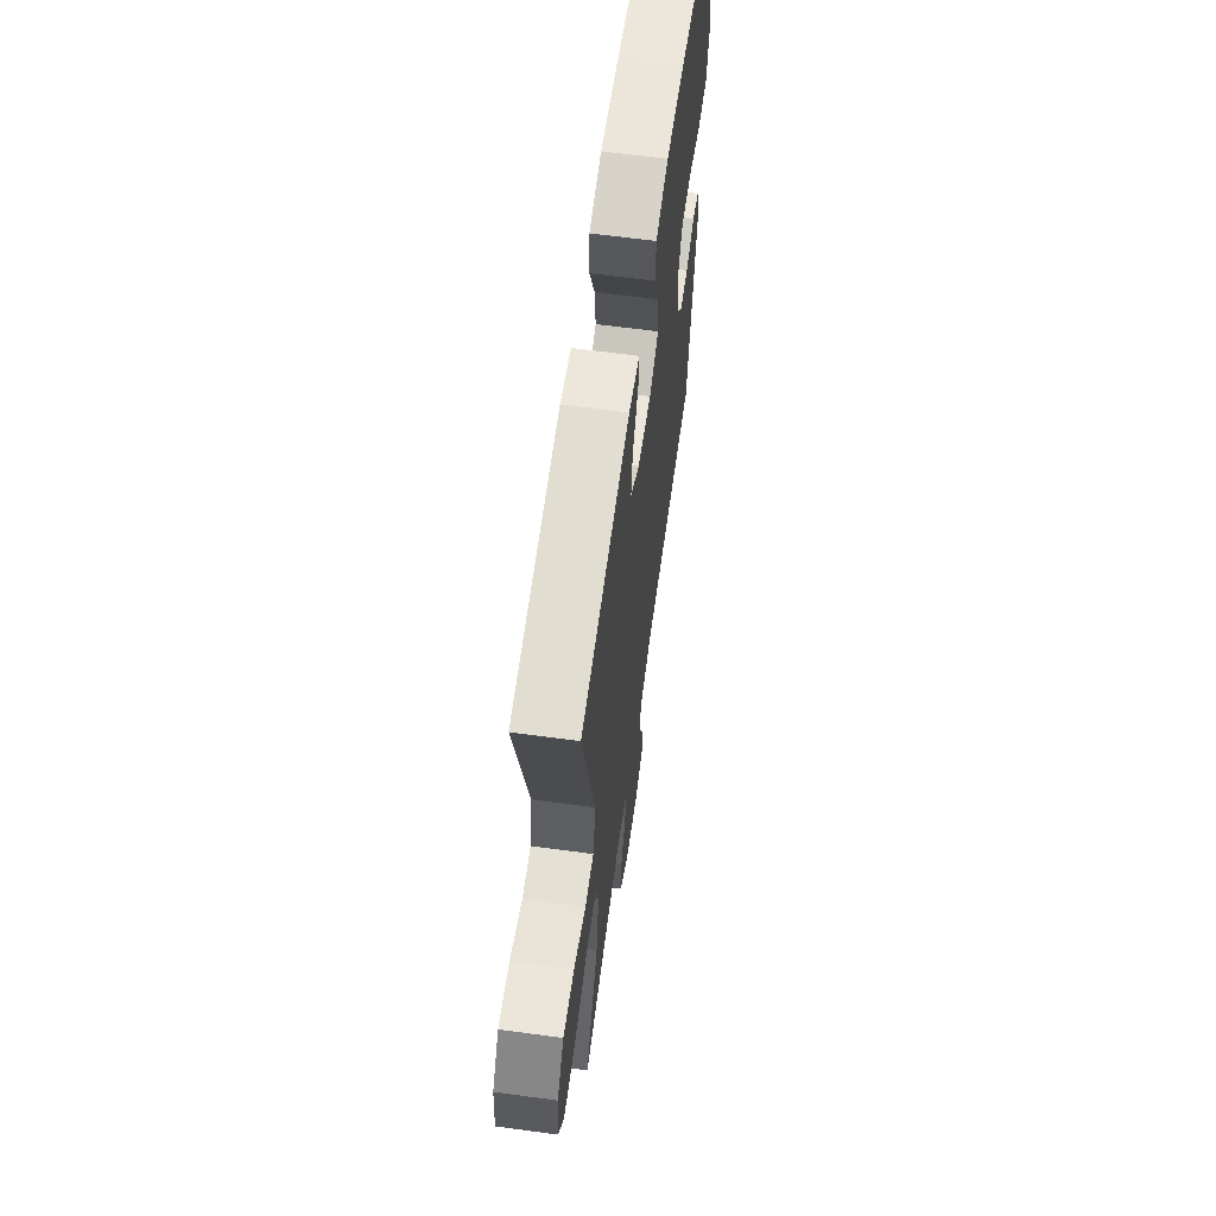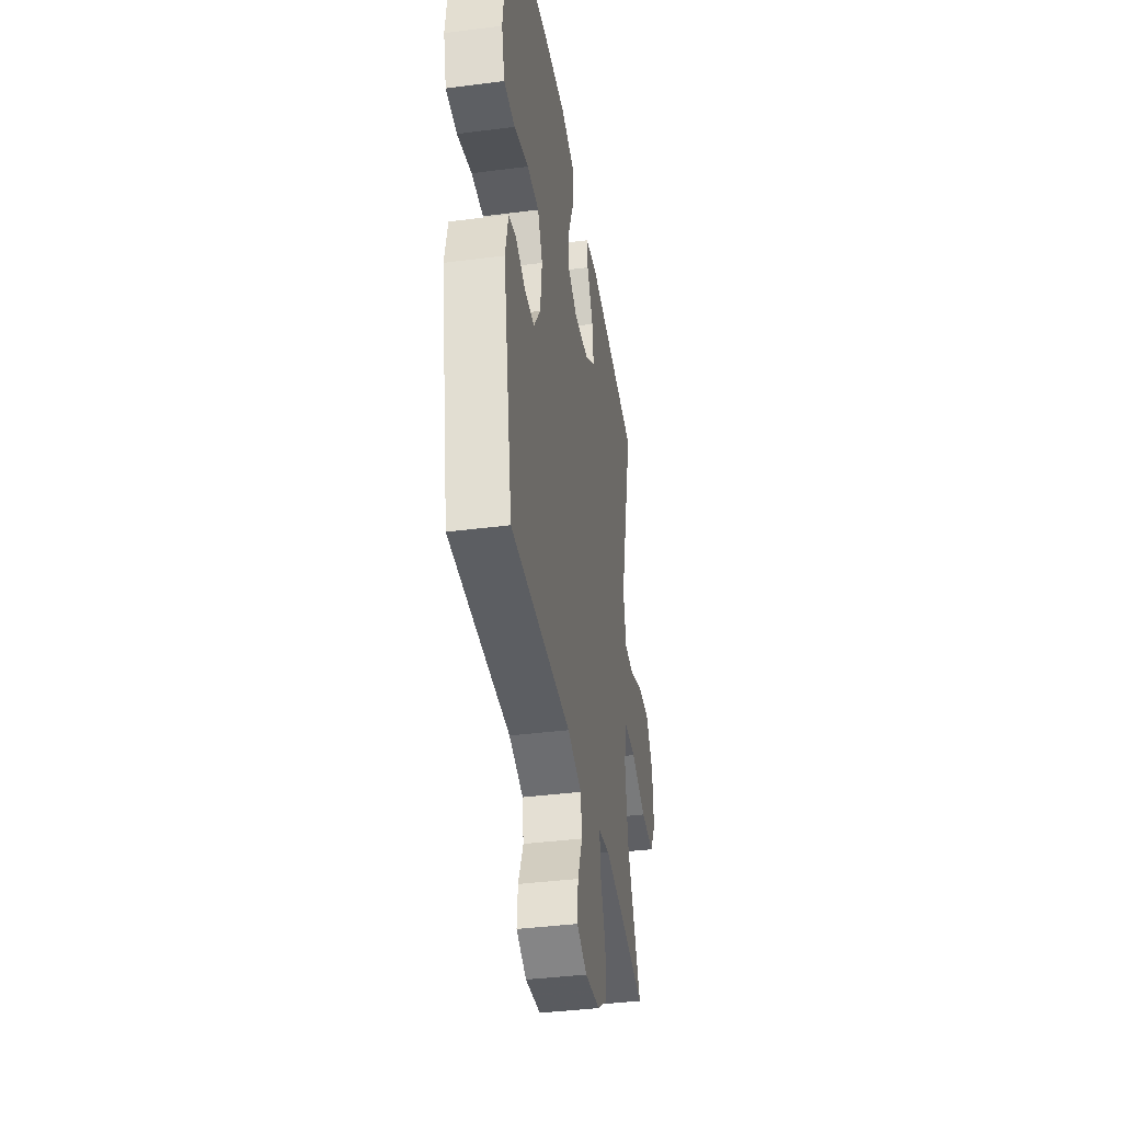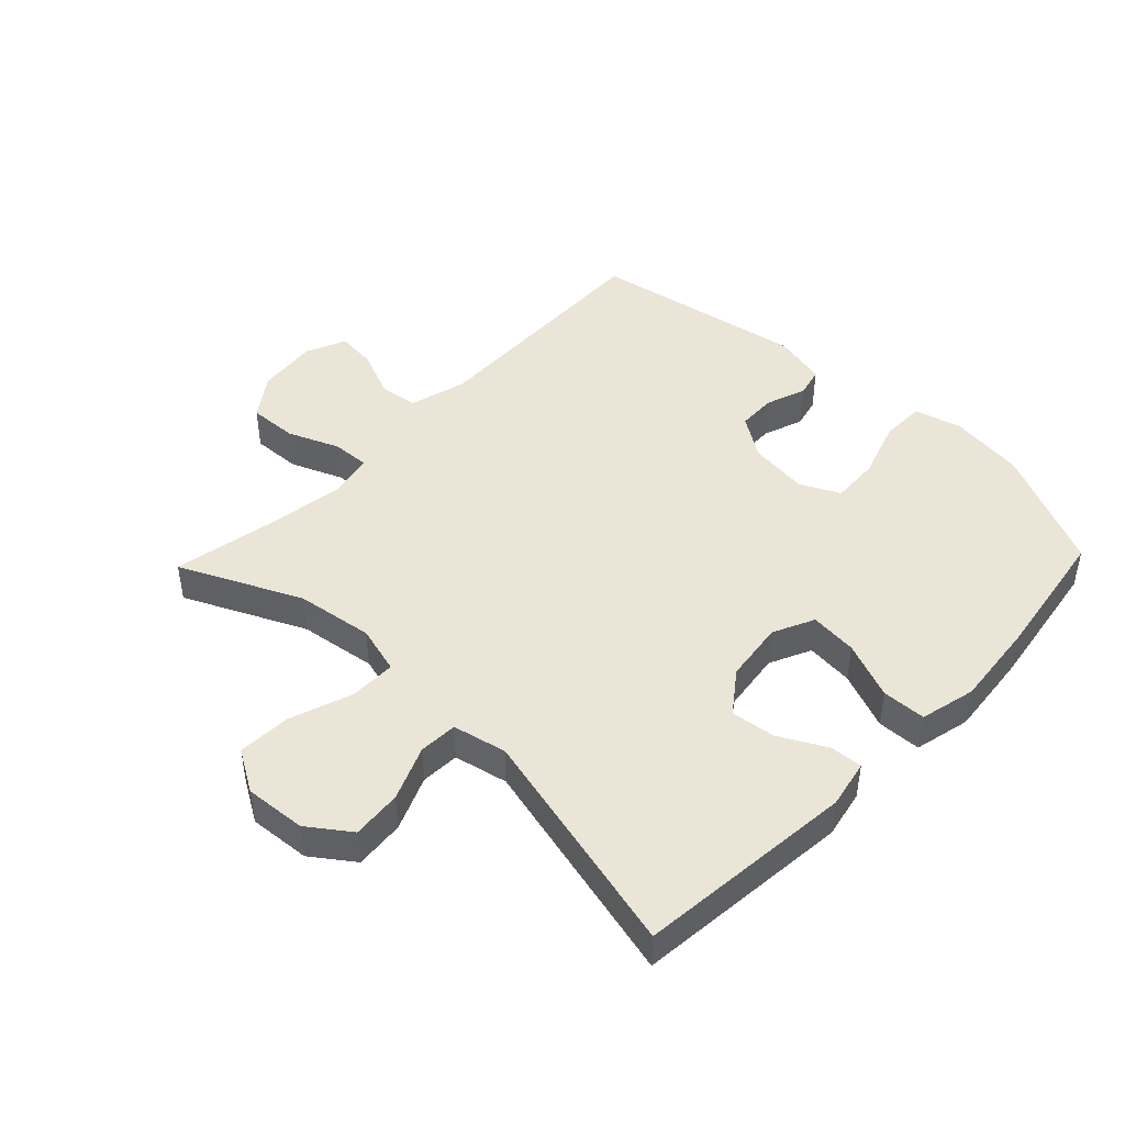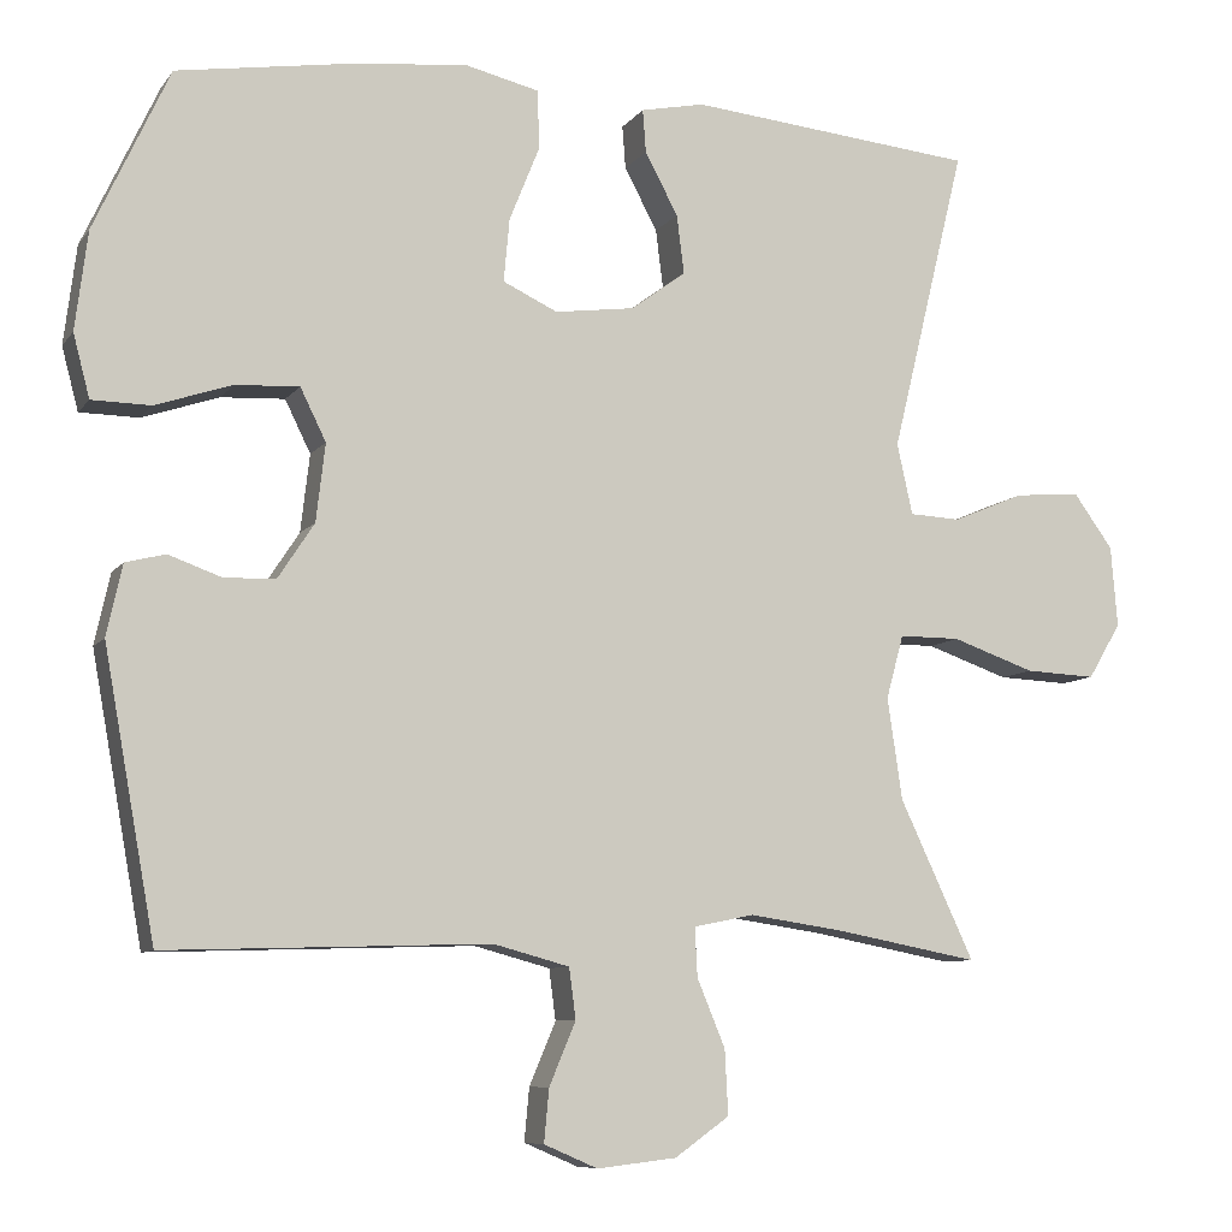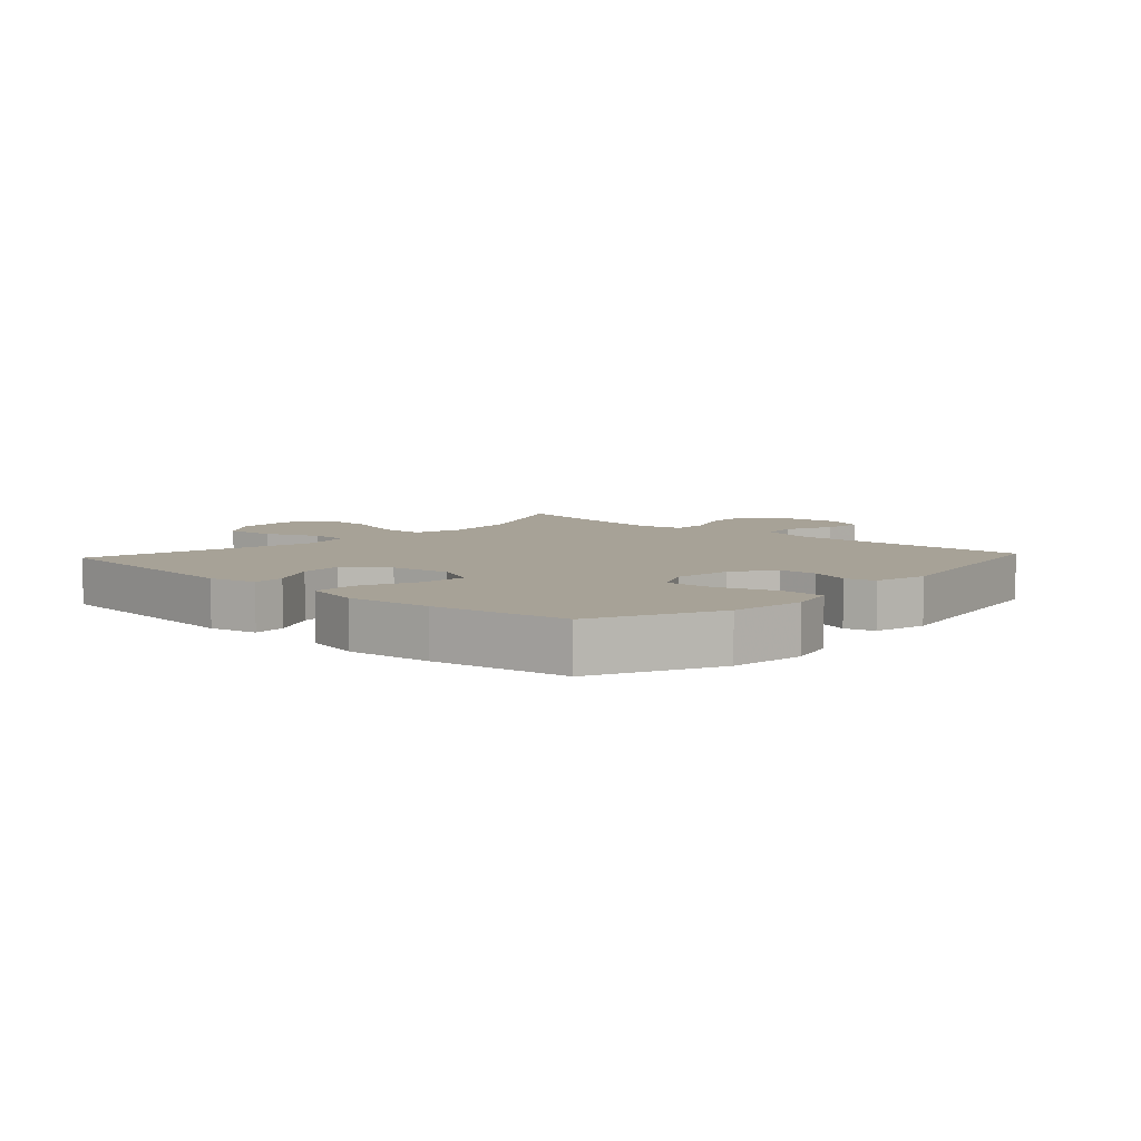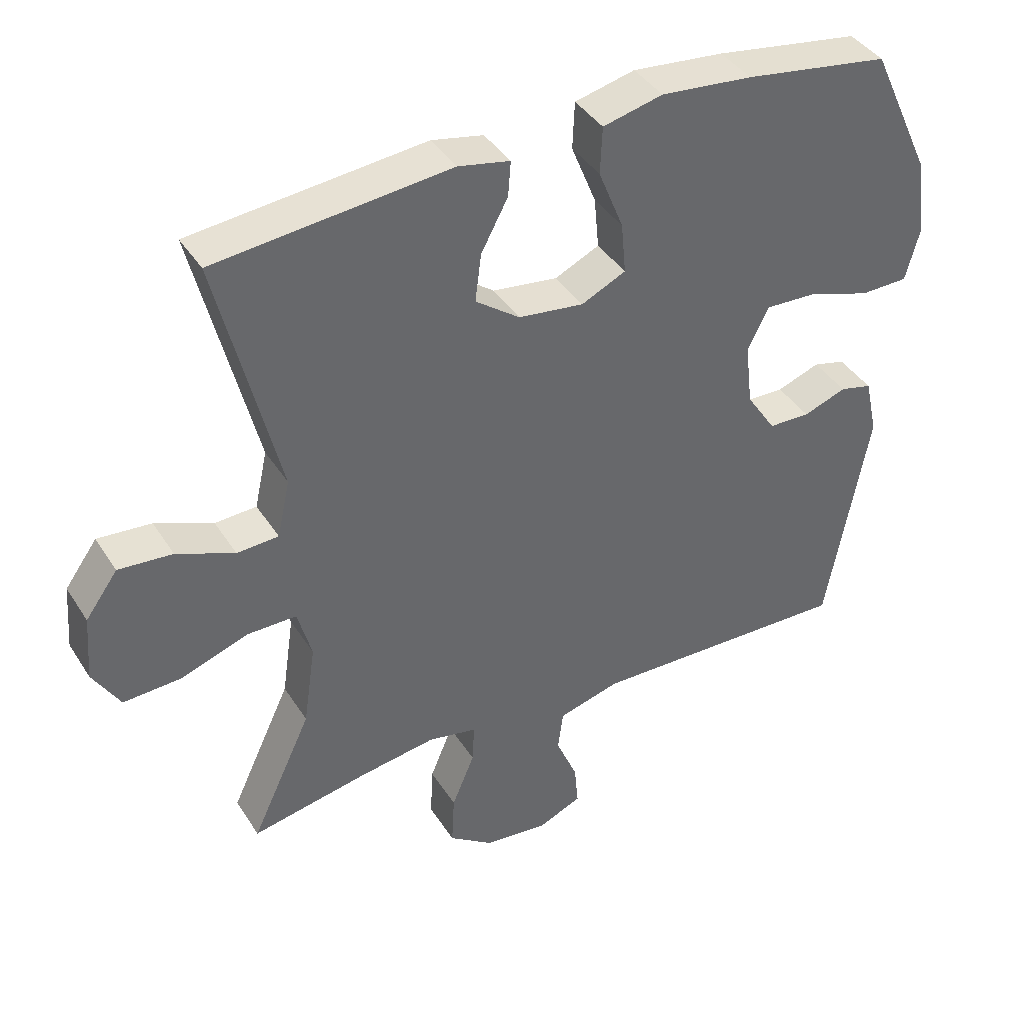
<metadata>
{"format":"obj","ext":"obj","renderer":"f3d","projection":"perspective","resolution":1024,"background":"white","views":[{"elev":63.0,"azim":-82.2,"up":"+Z"},{"elev":-39.3,"azim":99.1,"up":"+Z"},{"elev":45.8,"azim":-46.2,"up":"+Y"},{"elev":-8.3,"azim":159.5,"up":"+Z"},{"elev":6.6,"azim":42.6,"up":"+Y"},{"elev":40.4,"azim":-29.5,"up":"+Z"}]}
</metadata>
<code>
v -0.5 0.07 0.5
v -0.152 0.07 0.534
v -0.075 0.07 0.518
v -0.079 0.07 0.466
v -0.119 0.07 0.391
v -0.128 0.07 0.32
v -0.062 0.07 0.271
v 0.035 0.07 0.258
v 0.101 0.07 0.289
v 0.094 0.07 0.365
v 0.057 0.07 0.457
v 0.06 0.07 0.527
v 0.149 0.07 0.548
v 0.285 0.07 0.534
v 0.5 0.07 0.5
v 0.591 0.07 0.304
v 0.606 0.07 0.185
v 0.586 0.07 0.109
v 0.515 0.07 0.108
v 0.422 0.07 0.139
v 0.345 0.07 0.143
v 0.314 0.07 0.08
v 0.325 0.07 -0.014
v 0.369 0.07 -0.081
v 0.431 0.07 -0.083
v 0.495 0.07 -0.06
v 0.543 0.07 -0.072
v 0.562 0.07 -0.158
v 0.5 0.07 -0.5
v 0.109 0.07 -0.488
v 0.017 0.07 -0.513
v 0.009 0.07 -0.574
v 0.041 0.07 -0.65
v 0.047 0.07 -0.714
v -0.018 0.07 -0.742
v -0.114 0.07 -0.731
v -0.18 0.07 -0.684
v -0.176 0.07 -0.606
v -0.142 0.07 -0.524
v -0.139 0.07 -0.465
v -0.212 0.07 -0.45
v -0.327 0.07 -0.467
v -0.5 0.07 -0.5
v -0.41 0.07 -0.308
v -0.392 0.07 -0.185
v -0.413 0.07 -0.108
v -0.487 0.07 -0.108
v -0.587 0.07 -0.143
v -0.673 0.07 -0.147
v -0.713 0.07 -0.08
v -0.705 0.07 0.018
v -0.657 0.07 0.084
v -0.577 0.07 0.077
v -0.491 0.07 0.041
v -0.429 0.07 0.044
v -0.41 0.07 0.13
v -0.5 0 0.5
v -0.152 0 0.534
v -0.075 0 0.518
v -0.079 0 0.466
v -0.119 0 0.391
v -0.128 0 0.32
v -0.062 0 0.271
v 0.035 0 0.258
v 0.101 0 0.289
v 0.094 0 0.365
v 0.057 0 0.457
v 0.06 0 0.527
v 0.149 0 0.548
v 0.285 0 0.534
v 0.5 0 0.5
v 0.591 0 0.304
v 0.606 0 0.185
v 0.586 0 0.109
v 0.515 0 0.108
v 0.422 0 0.139
v 0.345 0 0.143
v 0.314 0 0.08
v 0.325 0 -0.014
v 0.369 0 -0.081
v 0.431 0 -0.083
v 0.495 0 -0.06
v 0.543 0 -0.072
v 0.562 0 -0.158
v 0.5 0 -0.5
v 0.109 0 -0.488
v 0.017 0 -0.513
v 0.009 0 -0.574
v 0.041 0 -0.65
v 0.047 0 -0.714
v -0.018 0 -0.742
v -0.114 0 -0.731
v -0.18 0 -0.684
v -0.176 0 -0.606
v -0.142 0 -0.524
v -0.139 0 -0.465
v -0.212 0 -0.45
v -0.327 0 -0.467
v -0.5 0 -0.5
v -0.41 0 -0.308
v -0.392 0 -0.185
v -0.413 0 -0.108
v -0.487 0 -0.108
v -0.587 0 -0.143
v -0.673 0 -0.147
v -0.713 0 -0.08
v -0.705 0 0.018
v -0.657 0 0.084
v -0.577 0 0.077
v -0.491 0 0.041
v -0.429 0 0.044
v -0.41 0 0.13
f 51 52 53 54
f 51 54 55
f 50 51 55
f 47 48 49 50
f 46 47 50 55
f 45 46 55 56
f 42 43 44
f 41 42 44 45
f 40 41 45 56
f 36 37 38 39
f 36 39 40
f 35 36 40
f 32 33 34 35
f 31 32 35 40
f 30 31 40 56
f 25 26 27 28
f 24 25 28 29
f 23 24 29 30
f 17 18 19 20
f 17 20 21
f 16 17 21
f 15 16 21
f 14 15 21 22
f 10 11 12 13
f 9 10 13 14
f 2 3 4 5
f 2 5 6
f 1 2 6
f 56 1 6 7
f 22 23 30 56
f 9 14 22
f 8 9 22
f 7 8 22 56
f 110 109 108 107
f 111 110 107
f 111 107 106
f 106 105 104 103
f 111 106 103 102
f 112 111 102 101
f 100 99 98
f 101 100 98 97
f 112 101 97 96
f 95 94 93 92
f 96 95 92
f 96 92 91
f 91 90 89 88
f 96 91 88 87
f 112 96 87 86
f 84 83 82 81
f 85 84 81 80
f 86 85 80 79
f 76 75 74 73
f 77 76 73
f 77 73 72
f 77 72 71
f 78 77 71 70
f 69 68 67 66
f 70 69 66 65
f 61 60 59 58
f 62 61 58
f 62 58 57
f 63 62 57 112
f 112 86 79 78
f 78 70 65
f 78 65 64
f 112 78 64 63
f 1 57 58 2
f 2 58 59 3
f 3 59 60 4
f 4 60 61 5
f 5 61 62 6
f 6 62 63 7
f 7 63 64 8
f 8 64 65 9
f 9 65 66 10
f 10 66 67 11
f 11 67 68 12
f 12 68 69 13
f 13 69 70 14
f 14 70 71 15
f 15 71 72 16
f 16 72 73 17
f 17 73 74 18
f 18 74 75 19
f 19 75 76 20
f 20 76 77 21
f 21 77 78 22
f 22 78 79 23
f 23 79 80 24
f 24 80 81 25
f 25 81 82 26
f 26 82 83 27
f 27 83 84 28
f 28 84 85 29
f 29 85 86 30
f 30 86 87 31
f 31 87 88 32
f 32 88 89 33
f 33 89 90 34
f 34 90 91 35
f 35 91 92 36
f 36 92 93 37
f 37 93 94 38
f 38 94 95 39
f 39 95 96 40
f 40 96 97 41
f 41 97 98 42
f 42 98 99 43
f 43 99 100 44
f 44 100 101 45
f 45 101 102 46
f 46 102 103 47
f 47 103 104 48
f 48 104 105 49
f 49 105 106 50
f 50 106 107 51
f 51 107 108 52
f 52 108 109 53
f 53 109 110 54
f 54 110 111 55
f 55 111 112 56
f 56 112 57 1

</code>
